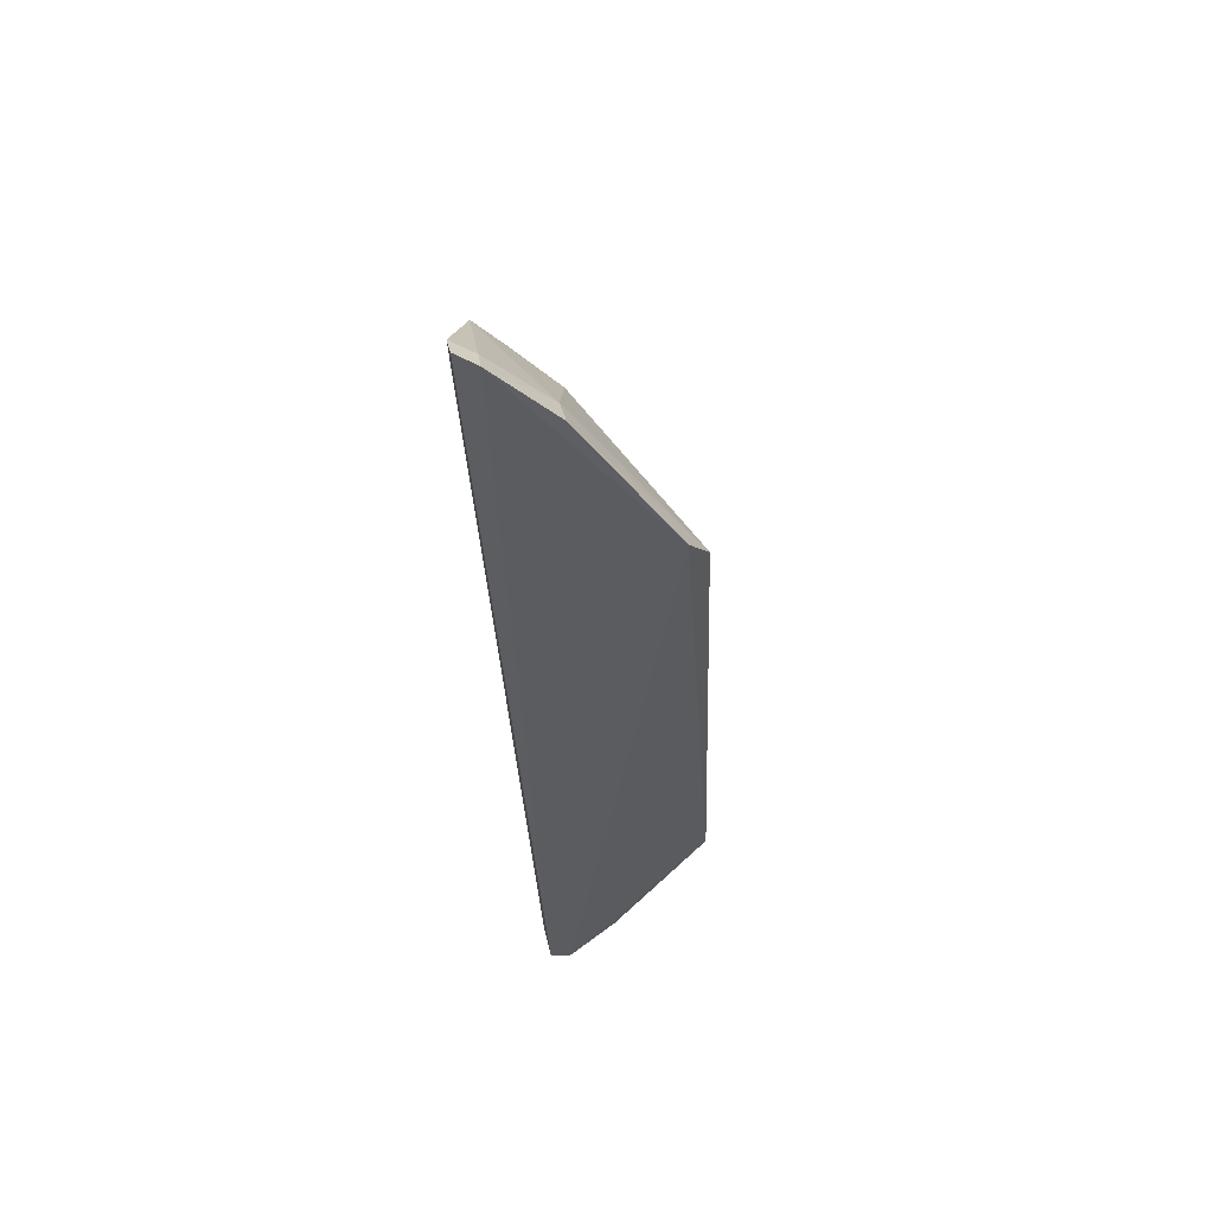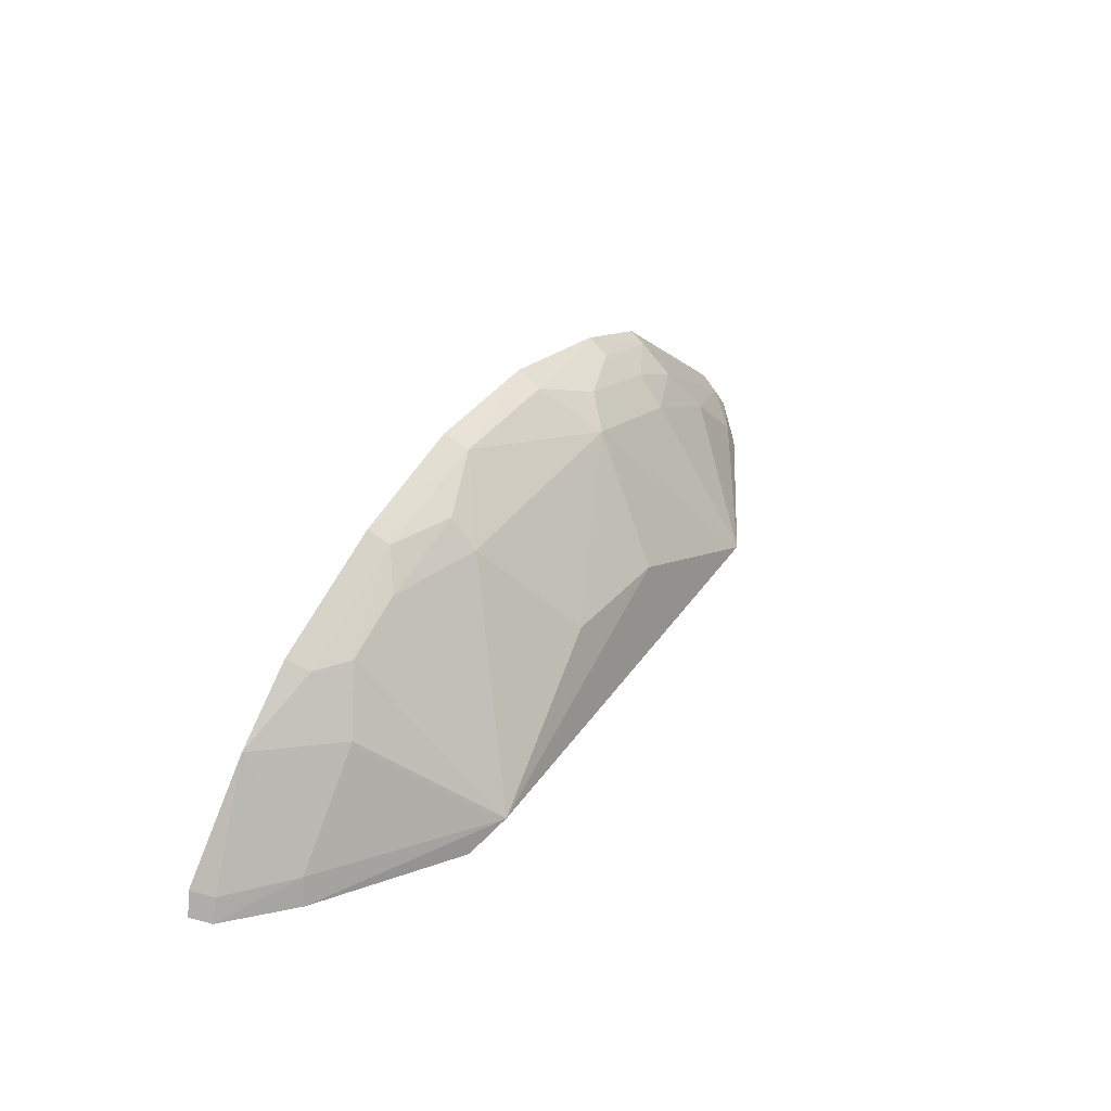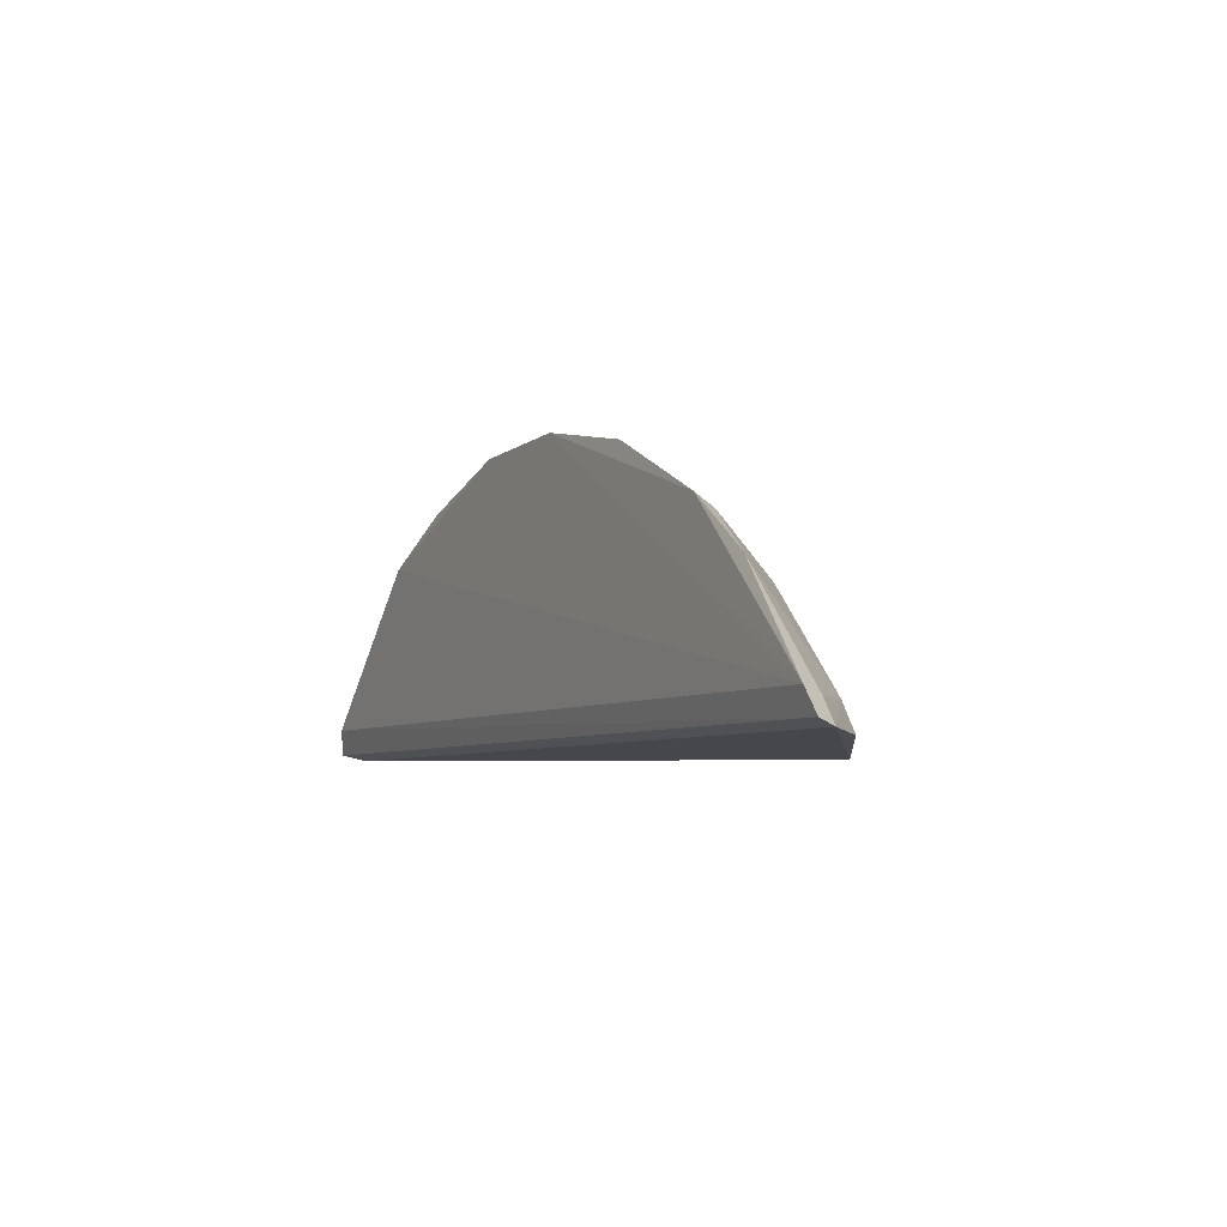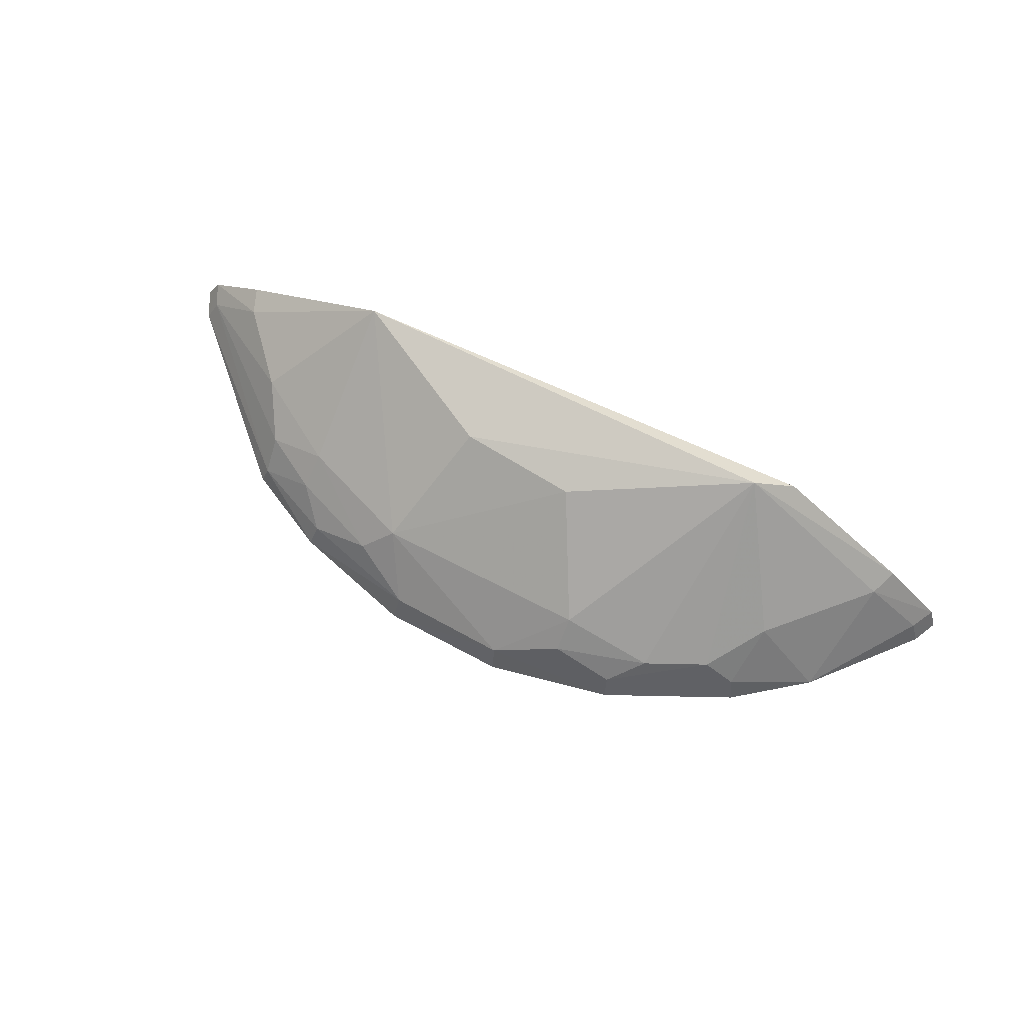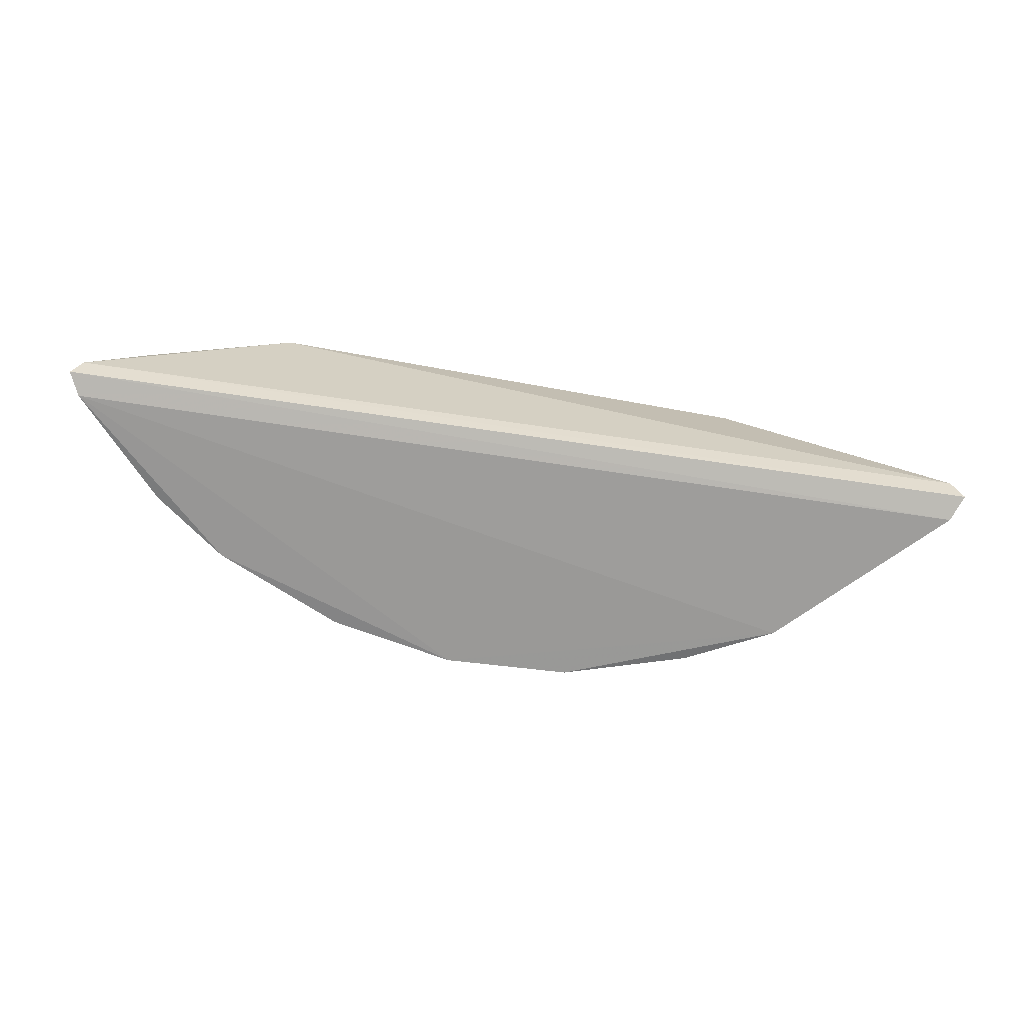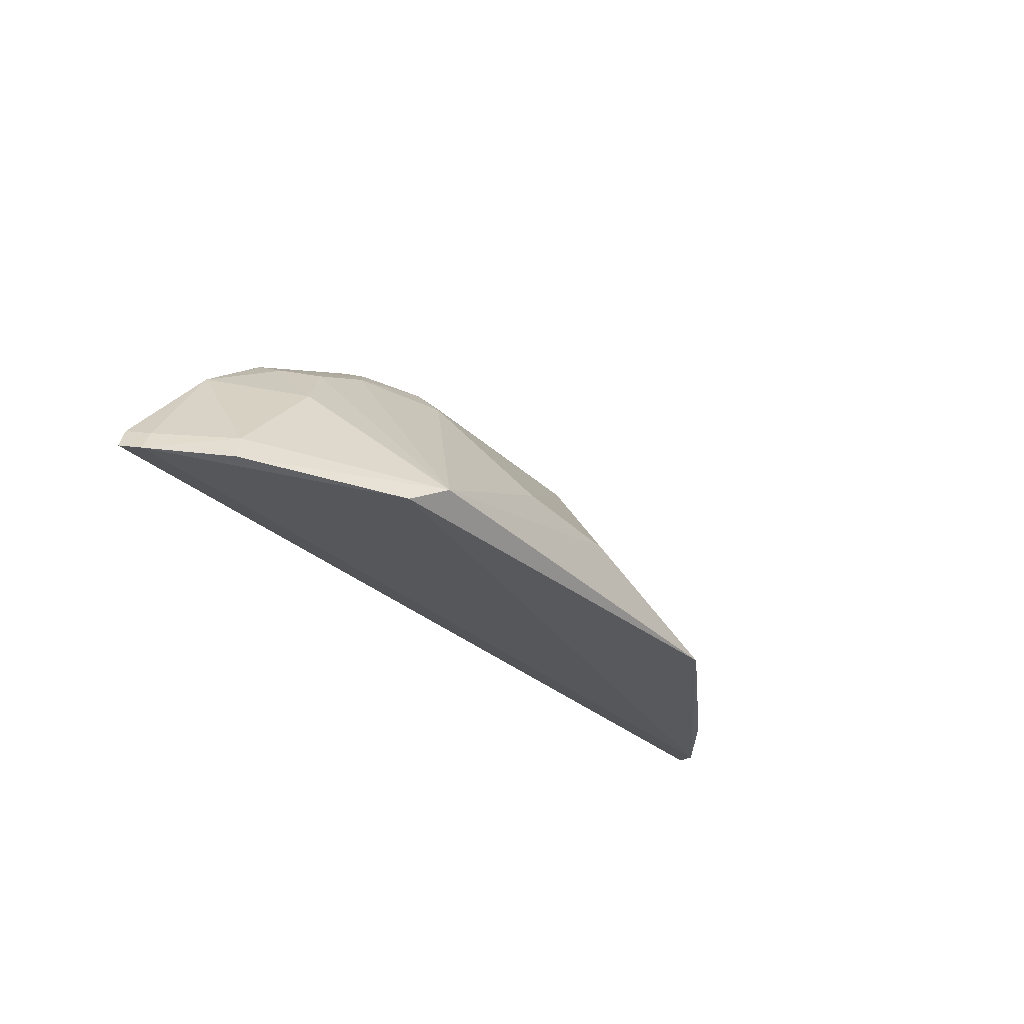
<metadata>
{"format":"obj","ext":"obj","renderer":"f3d","projection":"perspective","resolution":1024,"background":"white","views":[{"elev":-37.7,"azim":-87.3,"up":"+Y"},{"elev":38.8,"azim":-57.0,"up":"+Y"},{"elev":-8.2,"azim":-117.3,"up":"+Y"},{"elev":70.4,"azim":-151.4,"up":"+Z"},{"elev":-69.5,"azim":-6.1,"up":"+Z"},{"elev":-31.9,"azim":-54.1,"up":"+Y"}]}
</metadata>
<code>
v 0.01153 0.01501 0.09489
v 0.02379 0.01551 0.0864
v -0.003168 0.028 0.08594
v -0.02401 0.01471 0.08586
v -0.01393 0.01303 0.09444
v 0.02313 0.0168 0.08606
v 0.02319 0.0152 0.08751
v -0.002968 0.01908 0.09378
v -0.01407 0.02262 0.08837
v -0.02455 0.01352 0.08612
v 0.01462 0.0244 0.08587
v -0.01197 0.01422 0.09528
v 0.00511 0.02472 0.08987
v -0.01608 0.02304 0.08598
v -0.006159 0.02443 0.0898
v -0.02406 0.01326 0.08717
v 0.01613 0.01992 0.08964
v 0.003234 0.01882 0.09401
v 0.003377 0.02806 0.08593
v -0.00964 0.0264 0.08609
v -0.002936 0.02739 0.0872
v -0.01094 0.02425 0.08838
v -0.02097 0.01331 0.09007
v -0.01968 0.02009 0.08608
v 0.02266 0.0163 0.08719
v 0.01941 0.01655 0.08982
v 0.01124 0.02268 0.08983
v 0.00977 0.02589 0.08721
v -0.0157 0.02254 0.08716
v 0.003356 0.02738 0.08717
v -0.009419 0.02583 0.08723
v -0.01606 0.0197 0.0896
v -0.02349 0.01443 0.08699
v 0.01434 0.02406 0.08679
v 0.01994 0.01527 0.09003
v 0.009978 0.02651 0.08605
v 0.006557 0.02585 0.08843
v -0.006206 0.02588 0.08845
v -0.02051 0.01469 0.08974
v 0.01443 0.02259 0.08844
v 0.01138 0.02421 0.08842
f 7 1 5
f 7 2 6
f 10 6 2
f 10 4 6
f 11 6 4
f 11 4 3
f 12 5 1
f 14 3 4
f 15 8 13
f 15 12 8
f 16 10 2
f 16 2 7
f 16 7 5
f 18 12 1
f 18 8 12
f 18 13 8
f 18 1 13
f 19 11 3
f 20 3 14
f 21 15 13
f 21 3 20
f 21 19 3
f 22 9 12
f 22 12 15
f 23 16 5
f 23 5 12
f 24 14 4
f 25 7 6
f 26 17 1
f 26 25 17
f 26 7 25
f 27 13 1
f 27 1 17
f 29 20 14
f 29 14 24
f 30 21 13
f 30 19 21
f 31 9 22
f 31 29 9
f 31 20 29
f 31 21 20
f 32 12 9
f 32 29 24
f 32 9 29
f 33 24 4
f 33 4 10
f 33 10 16
f 34 25 6
f 34 6 11
f 35 26 1
f 35 1 7
f 35 7 26
f 36 11 19
f 36 30 28
f 36 19 30
f 36 34 11
f 36 28 34
f 37 13 27
f 37 30 13
f 37 28 30
f 38 31 22
f 38 22 15
f 38 15 21
f 38 21 31
f 39 23 12
f 39 12 32
f 39 32 24
f 39 24 33
f 39 33 16
f 39 16 23
f 40 17 25
f 40 25 34
f 40 27 17
f 41 37 27
f 41 28 37
f 41 27 40
f 41 40 34
f 41 34 28

</code>
